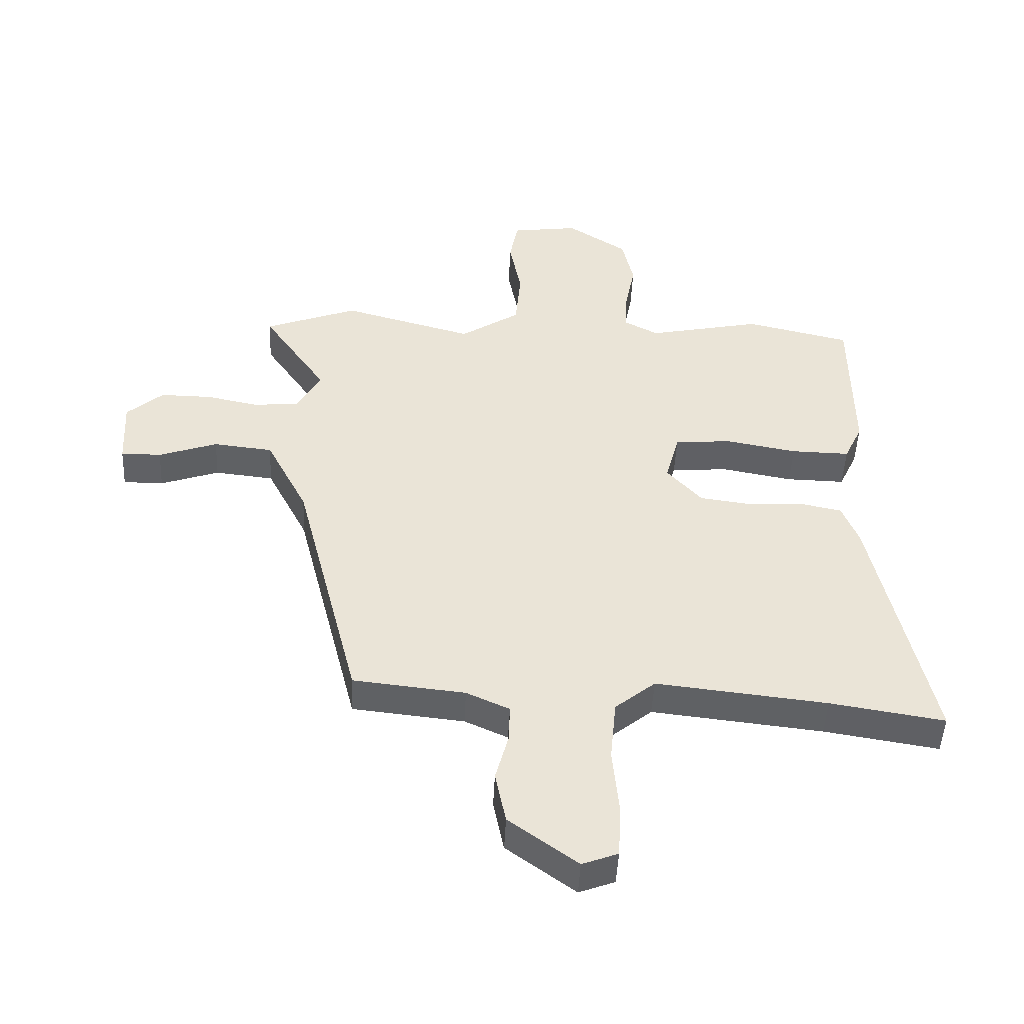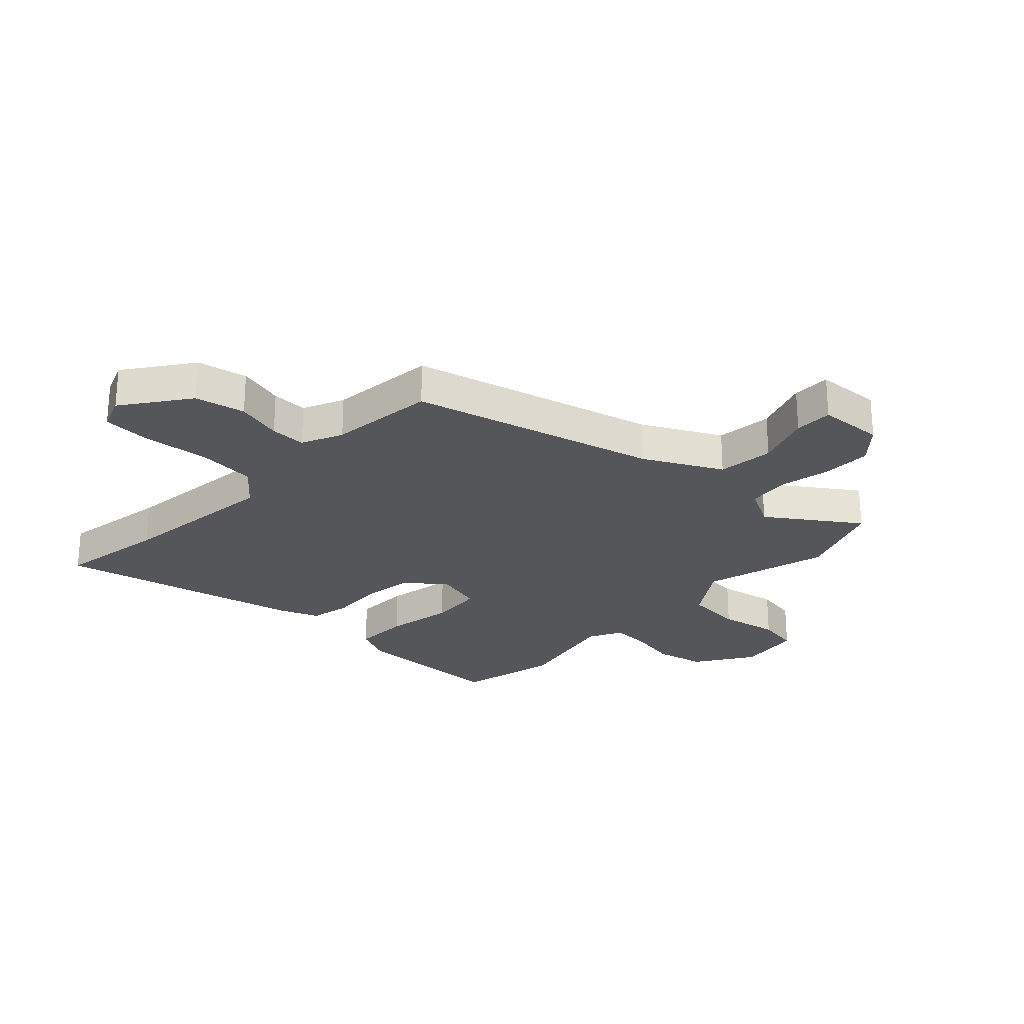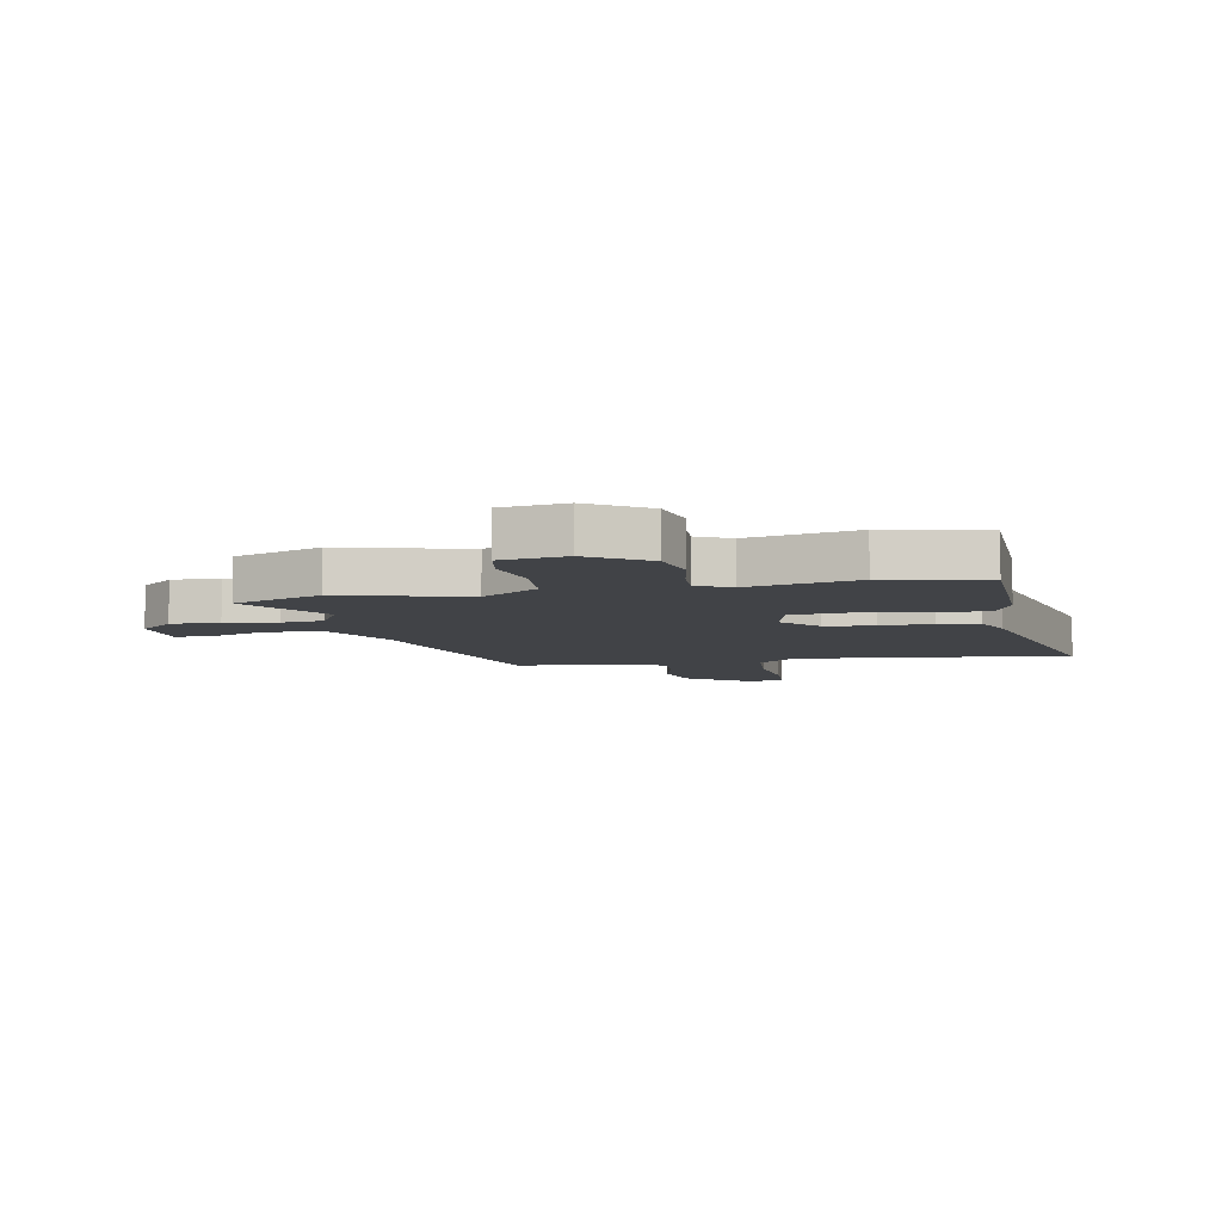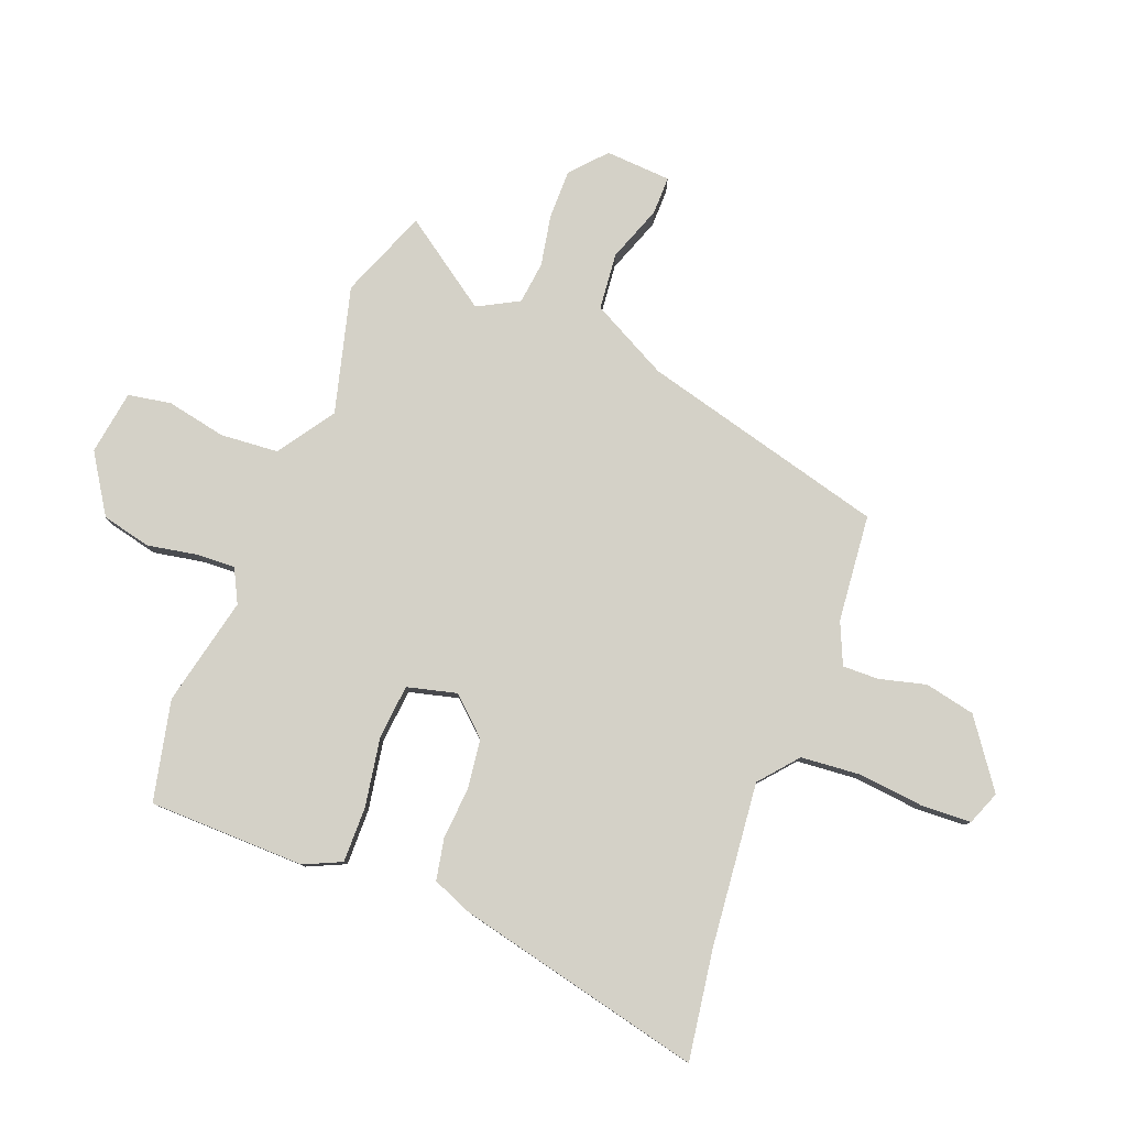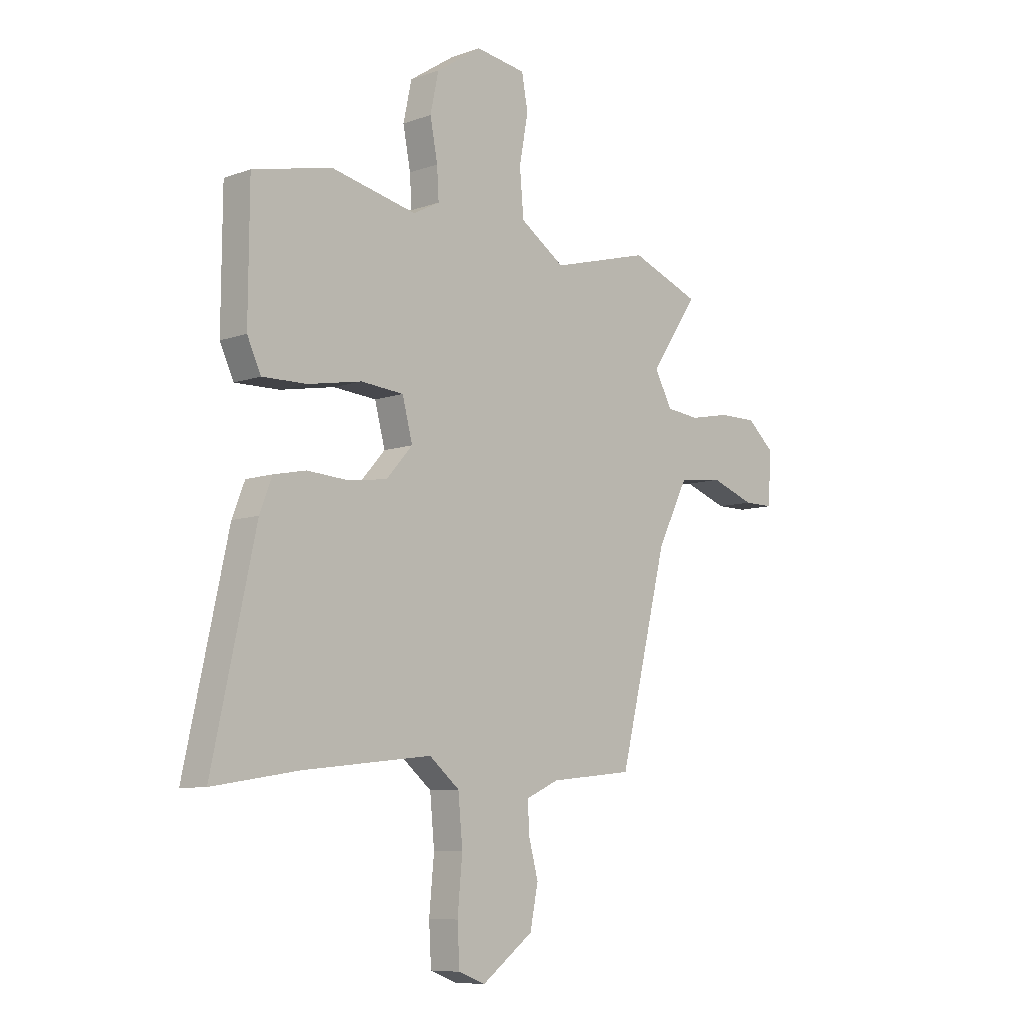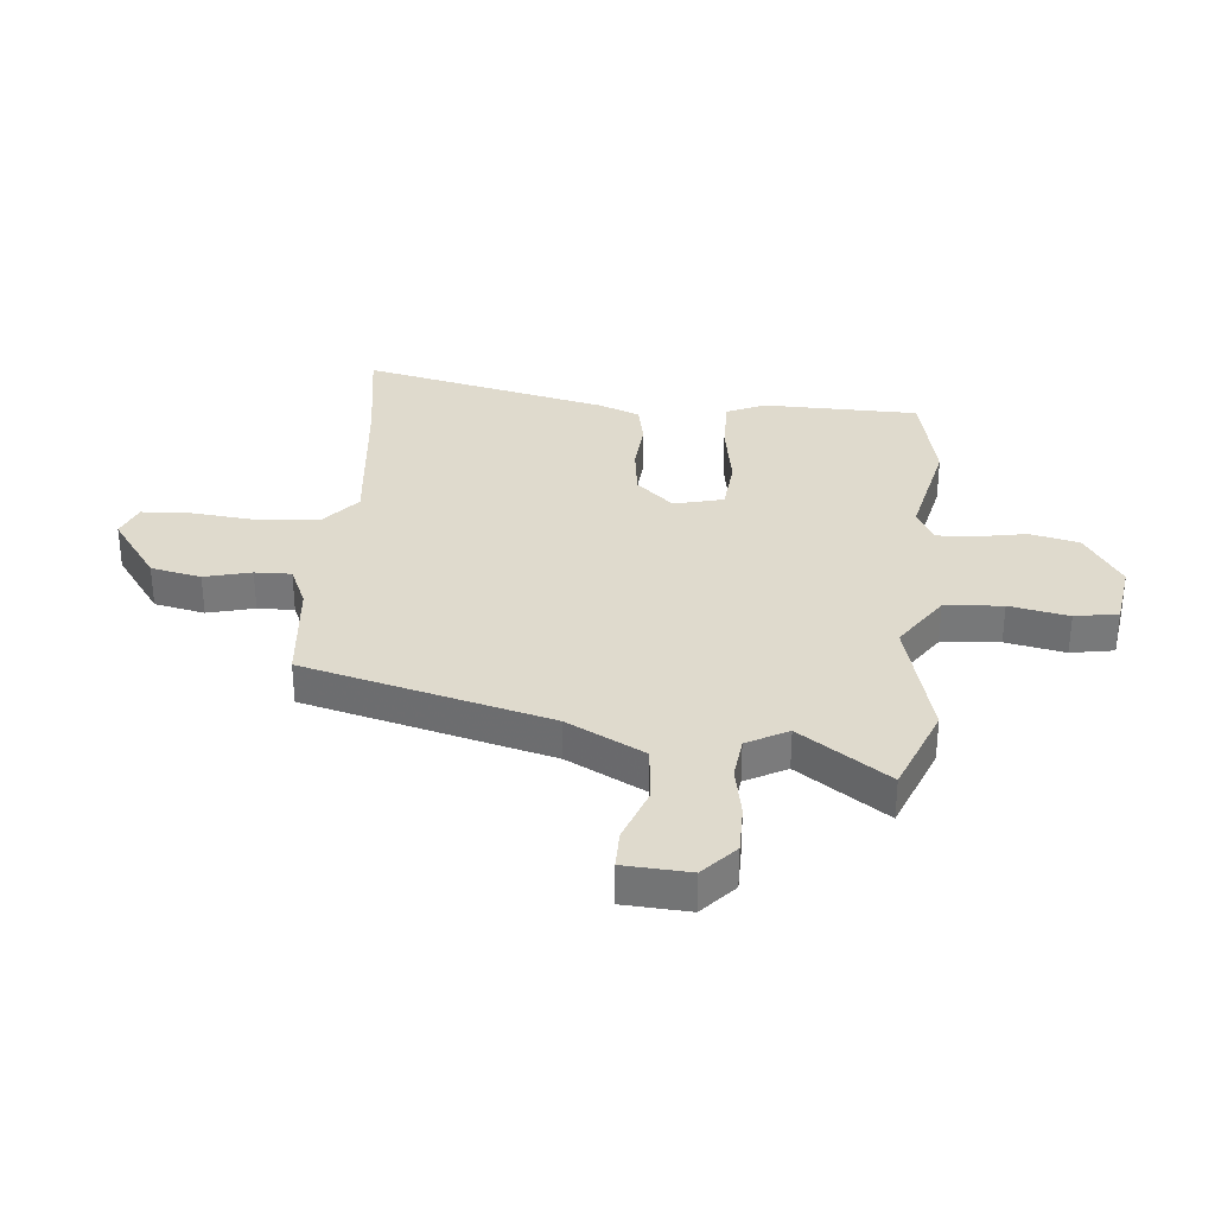
<metadata>
{"format":"obj","ext":"obj","renderer":"f3d","projection":"perspective","resolution":1024,"background":"white","views":[{"elev":-47.4,"azim":-2.7,"up":"+Z"},{"elev":-25.6,"azim":-133.2,"up":"+Y"},{"elev":-7.2,"azim":11.6,"up":"+Y"},{"elev":79.8,"azim":111.7,"up":"+Y"},{"elev":-8.3,"azim":134.1,"up":"+Z"},{"elev":32.6,"azim":-84.2,"up":"+Y"}]}
</metadata>
<code>
v 0.607 0.07 -0.517
v 0.414 0.07 -0.486
v 0.125 0.07 -0.454
v 0.057 0.07 -0.51
v 0.047 0.07 -0.615
v 0.058 0.07 -0.731
v 0.053 0.07 -0.819
v -0.007 0.07 -0.842
v -0.123 0.07 -0.757
v -0.141 0.07 -0.668
v -0.119 0.07 -0.586
v -0.117 0.07 -0.522
v -0.19 0.07 -0.489
v -0.379 0.07 -0.469
v -0.488 0.07 -0.035
v -0.558 0.07 0.102
v -0.658 0.07 0.113
v -0.757 0.07 0.078
v -0.825 0.07 0.078
v -0.831 0.07 0.194
v -0.77 0.07 0.248
v -0.683 0.07 0.247
v -0.593 0.07 0.229
v -0.518 0.07 0.237
v -0.478 0.07 0.309
v -0.586 0.07 0.467
v -0.429 0.07 0.527
v -0.207 0.07 0.466
v -0.106 0.07 0.533
v -0.097 0.07 0.635
v -0.117 0.07 0.74
v -0.103 0.07 0.816
v 0.011 0.07 0.832
v 0.113 0.07 0.765
v 0.132 0.07 0.678
v 0.115 0.07 0.591
v 0.111 0.07 0.522
v 0.17 0.07 0.491
v 0.363 0.07 0.532
v 0.54 0.07 0.491
v 0.542 0.07 0.215
v 0.511 0.07 0.149
v 0.412 0.07 0.151
v 0.291 0.07 0.173
v 0.195 0.07 0.165
v 0.172 0.07 0.078
v 0.231 0.07 0.012
v 0.319 0.07 0
v 0.411 0.07 0.006
v 0.483 0.07 -0.009
v 0.511 0.07 -0.08
v 0.607 0 -0.517
v 0.414 0 -0.486
v 0.125 0 -0.454
v 0.057 0 -0.51
v 0.047 0 -0.615
v 0.058 0 -0.731
v 0.053 0 -0.819
v -0.007 0 -0.842
v -0.123 0 -0.757
v -0.141 0 -0.668
v -0.119 0 -0.586
v -0.117 0 -0.522
v -0.19 0 -0.489
v -0.379 0 -0.469
v -0.488 0 -0.035
v -0.558 0 0.102
v -0.658 0 0.113
v -0.757 0 0.078
v -0.825 0 0.078
v -0.831 0 0.194
v -0.77 0 0.248
v -0.683 0 0.247
v -0.593 0 0.229
v -0.518 0 0.237
v -0.478 0 0.309
v -0.586 0 0.467
v -0.429 0 0.527
v -0.207 0 0.466
v -0.106 0 0.533
v -0.097 0 0.635
v -0.117 0 0.74
v -0.103 0 0.816
v 0.011 0 0.832
v 0.113 0 0.765
v 0.132 0 0.678
v 0.115 0 0.591
v 0.111 0 0.522
v 0.17 0 0.491
v 0.363 0 0.532
v 0.54 0 0.491
v 0.542 0 0.215
v 0.511 0 0.149
v 0.412 0 0.151
v 0.291 0 0.173
v 0.195 0 0.165
v 0.172 0 0.078
v 0.231 0 0.012
v 0.319 0 0
v 0.411 0 0.006
v 0.483 0 -0.009
v 0.511 0 -0.08
f 51 1 2
f 50 51 2
f 49 50 2
f 48 49 2
f 47 48 2 3
f 46 47 3 4
f 42 43 44
f 41 42 44
f 40 41 44
f 39 40 44
f 38 39 44
f 37 38 44 45
f 34 35 36
f 33 34 36
f 32 33 36
f 31 32 36
f 30 31 36
f 29 30 36 37
f 37 45 46
f 29 37 46
f 28 29 46
f 27 28 46
f 26 27 46
f 25 26 46
f 21 22 23
f 20 21 23
f 19 20 23
f 18 19 23
f 17 18 23
f 16 17 23 24
f 25 46 4
f 24 25 4
f 16 24 4
f 15 16 4
f 9 10 11
f 8 9 11
f 7 8 11
f 6 7 11
f 5 6 11
f 5 11 12
f 4 5 12
f 13 14 15 4
f 4 12 13
f 53 52 102
f 53 102 101
f 53 101 100
f 53 100 99
f 54 53 99 98
f 55 54 98 97
f 95 94 93
f 95 93 92
f 95 92 91
f 95 91 90
f 95 90 89
f 96 95 89 88
f 87 86 85
f 87 85 84
f 87 84 83
f 87 83 82
f 87 82 81
f 88 87 81 80
f 97 96 88
f 97 88 80
f 97 80 79
f 97 79 78
f 97 78 77
f 97 77 76
f 74 73 72
f 74 72 71
f 74 71 70
f 74 70 69
f 74 69 68
f 75 74 68 67
f 55 97 76
f 55 76 75
f 55 75 67
f 55 67 66
f 62 61 60
f 62 60 59
f 62 59 58
f 62 58 57
f 62 57 56
f 63 62 56
f 63 56 55
f 55 66 65 64
f 64 63 55
f 1 52 53 2
f 2 53 54 3
f 3 54 55 4
f 4 55 56 5
f 5 56 57 6
f 6 57 58 7
f 7 58 59 8
f 8 59 60 9
f 9 60 61 10
f 10 61 62 11
f 11 62 63 12
f 12 63 64 13
f 13 64 65 14
f 14 65 66 15
f 15 66 67 16
f 16 67 68 17
f 17 68 69 18
f 18 69 70 19
f 19 70 71 20
f 20 71 72 21
f 21 72 73 22
f 22 73 74 23
f 23 74 75 24
f 24 75 76 25
f 25 76 77 26
f 26 77 78 27
f 27 78 79 28
f 28 79 80 29
f 29 80 81 30
f 30 81 82 31
f 31 82 83 32
f 32 83 84 33
f 33 84 85 34
f 34 85 86 35
f 35 86 87 36
f 36 87 88 37
f 37 88 89 38
f 38 89 90 39
f 39 90 91 40
f 40 91 92 41
f 41 92 93 42
f 42 93 94 43
f 43 94 95 44
f 44 95 96 45
f 45 96 97 46
f 46 97 98 47
f 47 98 99 48
f 48 99 100 49
f 49 100 101 50
f 50 101 102 51
f 51 102 52 1

</code>
